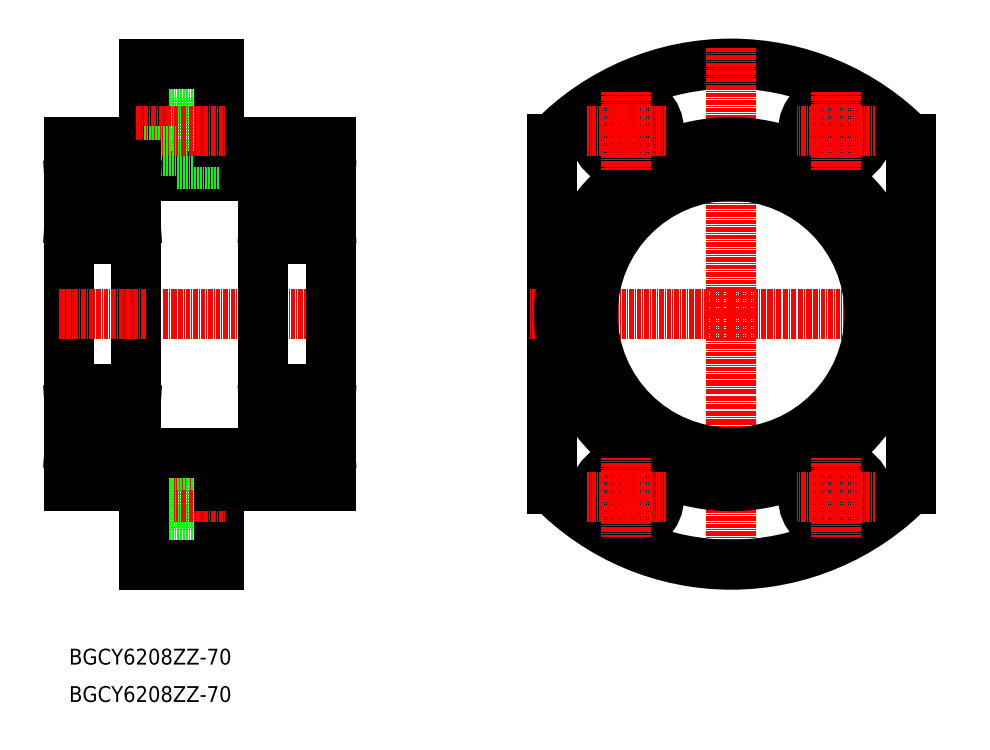
<metadata>
{"format":"dxf","ext":"dxf","renderer":"ezdxf+matplotlib","layout":"modelspace","background":"white","min_lineweight":24,"dpi":150}
</metadata>
<code>
0
SECTION
2
ENTITIES
0
LINE
8
0
10
-107.8
20
42.91
30
0
11
-98.78
21
42.91
31
0
0
LINE
8
0
10
-98.78
20
46.16
30
0
11
-87.78
21
46.16
31
0
0
LINE
8
0
10
-98.78
20
28.66
30
0
11
-98.78
21
46.16
31
0
0
LINE
8
CENTER
10
49.29
20
-11.59
30
0
11
103.1
21
-11.59
31
0
0
LINE
8
CENTER
10
49.29
20
-11.59
30
0
11
49.29
21
-83.09
31
0
0
LINE
8
0
10
-98.78
20
-51.84
30
0
11
-98.78
21
-69.34
31
0
0
LINE
8
0
10
-98.78
20
-69.34
30
0
11
-87.78
21
-69.34
31
0
0
LINE
8
0
10
-127.8
20
-57.59
30
0
11
-107.8
21
-57.59
31
0
0
LINE
8
0
10
-87.78
20
-57.59
30
0
11
-87.78
21
-78.59
31
0
0
LINE
8
CENTER
10
-109.8
20
-60.59
30
0
11
-85.78
21
-60.59
31
0
0
LINE
8
CENTER
10
-109.8
20
-60.59
30
0
11
-85.78
21
-60.59
31
0
0
LINE
8
0
10
-107.8
20
-66.09
30
0
11
-98.78
21
-66.09
31
0
0
LINE
8
0
10
-107.8
20
-55.09
30
0
11
-98.78
21
-55.09
31
0
0
LINE
8
0
10
-87.78
20
-78.59
30
0
11
-107.8
21
-78.59
31
0
0
LINE
8
0
10
-107.8
20
-57.59
30
0
11
-107.8
21
-78.59
31
0
0
LINE
8
0
10
-98.78
20
-51.84
30
0
11
-87.78
21
-51.84
31
0
0
LINE
8
0
10
-57.78
20
34.41
30
0
11
-87.78
21
34.41
31
0
0
LINE
8
0
10
-57.78
20
28.41
30
0
11
-75.78
21
28.41
31
0
0
LINE
8
0
10
-75.78
20
25.41
30
0
11
-109.8
21
25.41
31
0
0
LINE
8
0
10
-127.8
20
28.41
30
0
11
-109.8
21
28.41
31
0
0
LINE
8
0
10
-107.8
20
34.41
30
0
11
-127.8
21
34.41
31
0
0
LINE
8
0
10
-98.78
20
28.66
30
0
11
-87.78
21
28.66
31
0
0
LINE
8
0
10
-87.78
20
55.41
30
0
11
-87.78
21
34.41
31
0
0
LINE
8
0
10
-87.78
20
55.41
30
0
11
-107.8
21
55.41
31
0
0
LINE
8
0
10
-107.8
20
55.41
30
0
11
-107.8
21
34.41
31
0
0
LINE
8
CENTER
10
-109.8
20
37.41
30
0
11
-85.78
21
37.41
31
0
0
LINE
8
0
10
-107.8
20
31.91
30
0
11
-98.78
21
31.91
31
0
0
LINE
8
0
10
1.294
20
-58.33
30
0
11
1.294
21
35.16
31
0
0
ARC
8
0
10
49.29
20
-11.59
30
0
40
67
50
44.24
51
135.8
0
ARC
8
0
10
49.29
20
-11.59
30
0
40
67
50
224.2
51
315.8
0
LINE
8
CENTER
10
49.29
20
-11.59
30
0
11
-4.618
21
-11.59
31
0
0
LINE
8
0
10
-57.78
20
34.41
30
0
11
-57.78
21
-57.59
31
0
0
LINE
8
0
10
-75.78
20
28.41
30
0
11
-75.78
21
-51.59
31
0
0
LINE
8
0
10
-109.8
20
28.41
30
0
11
-109.8
21
-51.59
31
0
0
LINE
8
0
10
-127.8
20
34.41
30
0
11
-127.8
21
-57.59
31
0
0
LINE
8
CENTER
10
49.29
20
-11.59
30
0
11
49.29
21
59.91
31
0
0
LINE
8
0
10
97.29
20
-58.33
30
0
11
97.29
21
35.16
31
0
0
CIRCLE
8
0
10
49.29
20
-11.59
30
0
40
37
0
CIRCLE
8
0
10
49.29
20
-11.59
30
0
40
40
0
CIRCLE
8
0
10
49.29
20
-11.59
30
0
40
46
0
LINE
8
CENTER
10
-130.5
20
-11.59
30
0
11
-55.9
21
-11.59
31
0
0
LINE
8
0
10
-87.78
20
-57.59
30
0
11
-57.78
21
-57.59
31
0
0
LINE
8
0
10
-75.78
20
-51.59
30
0
11
-57.78
21
-51.59
31
0
0
LINE
8
0
10
-109.8
20
-48.59
30
0
11
-75.78
21
-48.59
31
0
0
LINE
8
0
10
-109.8
20
-51.59
30
0
11
-127.8
21
-51.59
31
0
0
CIRCLE
8
0
10
21.29
20
37.41
30
0
40
5.5
0
CIRCLE
8
0
10
21.29
20
37.41
30
0
40
8.75
0
CIRCLE
8
0
10
77.29
20
37.41
30
0
40
5.5
0
CIRCLE
8
0
10
77.29
20
37.41
30
0
40
8.75
0
CIRCLE
8
0
10
21.29
20
-60.59
30
0
40
5.5
0
CIRCLE
8
0
10
21.29
20
-60.59
30
0
40
8.75
0
CIRCLE
8
0
10
77.29
20
-60.59
30
0
40
5.5
0
CIRCLE
8
0
10
77.29
20
-60.59
30
0
40
8.75
0
LINE
8
CENTER
10
77.29
20
-60.59
30
0
11
66.79
21
-60.59
31
0
0
LINE
8
CENTER
10
77.29
20
-60.59
30
0
11
77.29
21
-50.09
31
0
0
LINE
8
CENTER
10
77.29
20
-60.59
30
0
11
87.79
21
-60.59
31
0
0
LINE
8
CENTER
10
77.29
20
-60.59
30
0
11
77.29
21
-71.09
31
0
0
LINE
8
CENTER
10
21.29
20
-60.59
30
0
11
31.79
21
-60.59
31
0
0
LINE
8
CENTER
10
21.29
20
-60.59
30
0
11
21.29
21
-50.09
31
0
0
LINE
8
CENTER
10
21.29
20
-60.59
30
0
11
10.79
21
-60.59
31
0
0
LINE
8
CENTER
10
21.29
20
-60.59
30
0
11
21.29
21
-71.09
31
0
0
LINE
8
CENTER
10
77.29
20
37.41
30
0
11
66.79
21
37.41
31
0
0
LINE
8
CENTER
10
77.29
20
37.41
30
0
11
77.29
21
26.91
31
0
0
LINE
8
CENTER
10
77.29
20
37.41
30
0
11
87.79
21
37.41
31
0
0
LINE
8
CENTER
10
77.29
20
37.41
30
0
11
77.29
21
47.91
31
0
0
LINE
8
CENTER
10
21.29
20
37.41
30
0
11
31.79
21
37.41
31
0
0
LINE
8
CENTER
10
21.29
20
37.41
30
0
11
21.29
21
26.91
31
0
0
LINE
8
CENTER
10
21.29
20
37.41
30
0
11
10.79
21
37.41
31
0
0
LINE
8
CENTER
10
21.29
20
37.41
30
0
11
21.29
21
47.91
31
0
0
LINE
8
CENTER
10
-78.48
20
-11.59
30
0
11
-55.08
21
-11.59
31
0
0
LINE
8
0
10
-57.78
20
23.24
30
0
11
-57.78
21
27.31
31
0
0
LINE
8
0
10
-58.88
20
28.41
30
0
11
-74.68
21
28.41
31
0
0
LINE
8
0
10
-75.78
20
27.31
30
0
11
-75.78
21
23.24
31
0
0
LINE
8
0
10
-74.95
20
22.06
30
0
11
-70.2
21
22.06
31
0
0
ARC
8
0
10
-74.68
20
27.31
30
0
40
1.1
50
90
51
180
0
ARC
8
0
10
-58.88
20
27.31
30
0
40
1.1
50
0
51
90
0
ARC
8
0
10
-66.78
20
18.41
30
0
40
5
50
46.89
51
133.1
0
LINE
8
0
10
-63.36
20
22.06
30
0
11
-58.61
21
22.06
31
0
0
LINE
8
0
10
-58.61
20
22.06
30
0
11
-58.61
21
23.24
31
0
0
LINE
8
0
10
-58.61
20
23.24
30
0
11
-57.78
21
23.24
31
0
0
LINE
8
0
10
-57.78
20
9.512
30
0
11
-57.78
21
13.71
31
0
0
LINE
8
0
10
-58.61
20
14.81
30
0
11
-63.31
21
14.81
31
0
0
LINE
8
0
10
-75.78
20
13.71
30
0
11
-75.78
21
9.512
31
0
0
LINE
8
0
10
-74.68
20
8.412
30
0
11
-58.88
21
8.412
31
0
0
ARC
8
0
10
-74.68
20
9.512
30
0
40
1.1
50
180
51
270
0
ARC
8
0
10
-58.88
20
9.512
30
0
40
1.1
50
270
51
0
0
ARC
8
0
10
-66.78
20
18.41
30
0
40
5
50
226.1
51
313.9
0
LINE
8
0
10
-70.25
20
14.81
30
0
11
-74.95
21
14.81
31
0
0
LINE
8
0
10
-74.95
20
14.81
30
0
11
-74.95
21
13.71
31
0
0
LINE
8
0
10
-58.61
20
13.71
30
0
11
-58.61
21
14.81
31
0
0
LINE
8
0
10
-58.61
20
13.71
30
0
11
-57.78
21
13.71
31
0
0
LINE
8
0
10
-74.95
20
14.81
30
0
11
-74.95
21
22.06
31
0
0
LINE
8
0
10
-74.95
20
23.24
30
0
11
-75.78
21
23.24
31
0
0
LINE
8
0
10
-75.78
20
23.24
30
0
11
-75.78
21
13.71
31
0
0
LINE
8
0
10
-75.78
20
13.71
30
0
11
-74.95
21
13.71
31
0
0
LINE
8
0
10
-75.57
20
13.71
30
0
11
-75.57
21
23.24
31
0
0
LINE
8
0
10
-58.61
20
22.06
30
0
11
-58.61
21
14.81
31
0
0
LINE
8
0
10
-57.99
20
23.24
30
0
11
-57.99
21
13.71
31
0
0
LINE
8
0
10
-57.78
20
23.24
30
0
11
-57.78
21
13.71
31
0
0
ARC
8
0
10
-66.78
20
18.41
30
0
40
5
50
133.1
51
226.1
0
ARC
8
0
10
-66.78
20
18.41
30
0
40
5
50
313.9
51
46.89
0
LINE
8
0
10
-75.57
20
23.24
30
0
11
-74.95
21
13.71
31
0
0
LINE
8
0
10
-74.95
20
23.24
30
0
11
-75.57
21
13.71
31
0
0
LINE
8
0
10
-58.61
20
23.24
30
0
11
-57.99
21
13.71
31
0
0
LINE
8
0
10
-57.99
20
23.24
30
0
11
-58.61
21
13.71
31
0
0
LINE
8
0
10
-75.78
20
9.512
30
0
11
-75.78
21
-11.59
31
0
0
LINE
8
0
10
-57.78
20
9.512
30
0
11
-57.78
21
-11.59
31
0
0
LINE
8
0
10
-74.95
20
23.24
30
0
11
-74.95
21
22.06
31
0
0
LINE
8
0
10
-57.78
20
-46.41
30
0
11
-57.78
21
-50.49
31
0
0
LINE
8
0
10
-58.88
20
-51.59
30
0
11
-74.68
21
-51.59
31
0
0
LINE
8
0
10
-75.78
20
-50.49
30
0
11
-75.78
21
-46.41
31
0
0
LINE
8
0
10
-74.95
20
-45.24
30
0
11
-70.2
21
-45.24
31
0
0
ARC
8
0
10
-74.68
20
-50.49
30
0
40
1.1
50
180
51
270
0
ARC
8
0
10
-58.88
20
-50.49
30
0
40
1.1
50
270
51
0
0
ARC
8
0
10
-66.78
20
-41.59
30
0
40
5
50
226.9
51
313.1
0
LINE
8
0
10
-63.36
20
-45.24
30
0
11
-58.61
21
-45.24
31
0
0
LINE
8
0
10
-58.61
20
-45.24
30
0
11
-58.61
21
-46.41
31
0
0
LINE
8
0
10
-58.61
20
-46.41
30
0
11
-57.78
21
-46.41
31
0
0
LINE
8
0
10
-57.78
20
-32.69
30
0
11
-57.78
21
-36.89
31
0
0
LINE
8
0
10
-58.61
20
-37.99
30
0
11
-63.31
21
-37.99
31
0
0
LINE
8
0
10
-75.78
20
-36.89
30
0
11
-75.78
21
-32.69
31
0
0
LINE
8
0
10
-74.68
20
-31.59
30
0
11
-58.88
21
-31.59
31
0
0
ARC
8
0
10
-74.68
20
-32.69
30
0
40
1.1
50
90
51
180
0
ARC
8
0
10
-58.88
20
-32.69
30
0
40
1.1
50
0
51
90
0
ARC
8
0
10
-66.78
20
-41.59
30
0
40
5
50
46.05
51
133.9
0
LINE
8
0
10
-70.25
20
-37.99
30
0
11
-74.95
21
-37.99
31
0
0
LINE
8
0
10
-74.95
20
-37.99
30
0
11
-74.95
21
-36.89
31
0
0
LINE
8
0
10
-58.61
20
-36.89
30
0
11
-58.61
21
-37.99
31
0
0
LINE
8
0
10
-58.61
20
-36.89
30
0
11
-57.78
21
-36.89
31
0
0
LINE
8
0
10
-74.95
20
-37.99
30
0
11
-74.95
21
-45.24
31
0
0
LINE
8
0
10
-74.95
20
-46.41
30
0
11
-75.78
21
-46.41
31
0
0
LINE
8
0
10
-75.78
20
-46.41
30
0
11
-75.78
21
-36.89
31
0
0
LINE
8
0
10
-75.78
20
-36.89
30
0
11
-74.95
21
-36.89
31
0
0
LINE
8
0
10
-75.57
20
-36.89
30
0
11
-75.57
21
-46.41
31
0
0
LINE
8
0
10
-58.61
20
-45.24
30
0
11
-58.61
21
-37.99
31
0
0
LINE
8
0
10
-57.99
20
-46.41
30
0
11
-57.99
21
-36.89
31
0
0
LINE
8
0
10
-57.78
20
-46.41
30
0
11
-57.78
21
-36.89
31
0
0
ARC
8
0
10
-66.78
20
-41.59
30
0
40
5
50
133.9
51
226.9
0
ARC
8
0
10
-66.78
20
-41.59
30
0
40
5
50
313.1
51
46.05
0
LINE
8
0
10
-75.57
20
-46.41
30
0
11
-74.95
21
-36.89
31
0
0
LINE
8
0
10
-74.95
20
-46.41
30
0
11
-75.57
21
-36.89
31
0
0
LINE
8
0
10
-58.61
20
-46.41
30
0
11
-57.99
21
-36.89
31
0
0
LINE
8
0
10
-57.99
20
-46.41
30
0
11
-58.61
21
-36.89
31
0
0
LINE
8
0
10
-75.78
20
-32.69
30
0
11
-75.78
21
-11.59
31
0
0
LINE
8
0
10
-57.78
20
-32.69
30
0
11
-57.78
21
-11.59
31
0
0
LINE
8
0
10
-74.95
20
-46.41
30
0
11
-74.95
21
-45.24
31
0
0
LINE
8
0
10
-127
20
-46.41
30
0
11
-127
21
-45.24
31
0
0
LINE
8
0
10
-109.8
20
-32.69
30
0
11
-109.8
21
-11.59
31
0
0
LINE
8
0
10
-127.8
20
-32.69
30
0
11
-127.8
21
-11.59
31
0
0
LINE
8
0
10
-110
20
-46.41
30
0
11
-110.6
21
-36.89
31
0
0
LINE
8
0
10
-110.6
20
-46.41
30
0
11
-110
21
-36.89
31
0
0
LINE
8
0
10
-127
20
-46.41
30
0
11
-127.6
21
-36.89
31
0
0
LINE
8
0
10
-127.6
20
-46.41
30
0
11
-127
21
-36.89
31
0
0
ARC
8
0
10
-118.8
20
-41.59
30
0
40
5
50
313.1
51
46.05
0
ARC
8
0
10
-118.8
20
-41.59
30
0
40
5
50
133.9
51
226.9
0
LINE
8
0
10
-109.8
20
-46.41
30
0
11
-109.8
21
-36.89
31
0
0
LINE
8
0
10
-110
20
-46.41
30
0
11
-110
21
-36.89
31
0
0
LINE
8
0
10
-110.6
20
-45.24
30
0
11
-110.6
21
-37.99
31
0
0
LINE
8
0
10
-127.6
20
-36.89
30
0
11
-127.6
21
-46.41
31
0
0
LINE
8
0
10
-127.8
20
-36.89
30
0
11
-127
21
-36.89
31
0
0
LINE
8
0
10
-127.8
20
-46.41
30
0
11
-127.8
21
-36.89
31
0
0
LINE
8
0
10
-127
20
-46.41
30
0
11
-127.8
21
-46.41
31
0
0
LINE
8
0
10
-127
20
-37.99
30
0
11
-127
21
-45.24
31
0
0
LINE
8
0
10
-110.6
20
-36.89
30
0
11
-109.8
21
-36.89
31
0
0
LINE
8
0
10
-110.6
20
-36.89
30
0
11
-110.6
21
-37.99
31
0
0
LINE
8
0
10
-127
20
-37.99
30
0
11
-127
21
-36.89
31
0
0
LINE
8
0
10
-122.3
20
-37.99
30
0
11
-127
21
-37.99
31
0
0
ARC
8
0
10
-118.8
20
-41.59
30
0
40
5
50
46.05
51
133.9
0
ARC
8
0
10
-110.9
20
-32.69
30
0
40
1.1
50
0
51
90
0
ARC
8
0
10
-126.7
20
-32.69
30
0
40
1.1
50
90
51
180
0
LINE
8
0
10
-126.7
20
-31.59
30
0
11
-110.9
21
-31.59
31
0
0
LINE
8
0
10
-127.8
20
-36.89
30
0
11
-127.8
21
-32.69
31
0
0
LINE
8
0
10
-110.6
20
-37.99
30
0
11
-115.3
21
-37.99
31
0
0
LINE
8
0
10
-109.8
20
-32.69
30
0
11
-109.8
21
-36.89
31
0
0
LINE
8
0
10
-110.6
20
-46.41
30
0
11
-109.8
21
-46.41
31
0
0
LINE
8
0
10
-110.6
20
-45.24
30
0
11
-110.6
21
-46.41
31
0
0
LINE
8
0
10
-115.4
20
-45.24
30
0
11
-110.6
21
-45.24
31
0
0
ARC
8
0
10
-118.8
20
-41.59
30
0
40
5
50
226.9
51
313.1
0
ARC
8
0
10
-110.9
20
-50.49
30
0
40
1.1
50
270
51
0
0
ARC
8
0
10
-126.7
20
-50.49
30
0
40
1.1
50
180
51
270
0
LINE
8
0
10
-127
20
-45.24
30
0
11
-122.2
21
-45.24
31
0
0
LINE
8
0
10
-127.8
20
-50.49
30
0
11
-127.8
21
-46.41
31
0
0
LINE
8
0
10
-110.9
20
-51.59
30
0
11
-126.7
21
-51.59
31
0
0
LINE
8
0
10
-109.8
20
-46.41
30
0
11
-109.8
21
-50.49
31
0
0
LINE
8
0
10
-127
20
23.24
30
0
11
-127
21
22.06
31
0
0
LINE
8
0
10
-109.8
20
9.512
30
0
11
-109.8
21
-11.59
31
0
0
LINE
8
0
10
-127.8
20
9.512
30
0
11
-127.8
21
-11.59
31
0
0
LINE
8
0
10
-110
20
23.24
30
0
11
-110.6
21
13.71
31
0
0
LINE
8
0
10
-110.6
20
23.24
30
0
11
-110
21
13.71
31
0
0
LINE
8
0
10
-127
20
23.24
30
0
11
-127.6
21
13.71
31
0
0
LINE
8
0
10
-127.6
20
23.24
30
0
11
-127
21
13.71
31
0
0
ARC
8
0
10
-118.8
20
18.41
30
0
40
5
50
313.9
51
46.89
0
ARC
8
0
10
-118.8
20
18.41
30
0
40
5
50
133.1
51
226.1
0
LINE
8
0
10
-109.8
20
23.24
30
0
11
-109.8
21
13.71
31
0
0
LINE
8
0
10
-110
20
23.24
30
0
11
-110
21
13.71
31
0
0
LINE
8
0
10
-110.6
20
22.06
30
0
11
-110.6
21
14.81
31
0
0
LINE
8
0
10
-127.6
20
13.71
30
0
11
-127.6
21
23.24
31
0
0
LINE
8
0
10
-127.8
20
13.71
30
0
11
-127
21
13.71
31
0
0
LINE
8
0
10
-127.8
20
23.24
30
0
11
-127.8
21
13.71
31
0
0
LINE
8
0
10
-127
20
23.24
30
0
11
-127.8
21
23.24
31
0
0
LINE
8
0
10
-127
20
14.81
30
0
11
-127
21
22.06
31
0
0
LINE
8
0
10
-110.6
20
13.71
30
0
11
-109.8
21
13.71
31
0
0
LINE
8
0
10
-110.6
20
13.71
30
0
11
-110.6
21
14.81
31
0
0
LINE
8
0
10
-127
20
14.81
30
0
11
-127
21
13.71
31
0
0
LINE
8
0
10
-122.3
20
14.81
30
0
11
-127
21
14.81
31
0
0
ARC
8
0
10
-118.8
20
18.41
30
0
40
5
50
226.1
51
313.9
0
ARC
8
0
10
-110.9
20
9.512
30
0
40
1.1
50
270
51
0
0
ARC
8
0
10
-126.7
20
9.512
30
0
40
1.1
50
180
51
270
0
LINE
8
0
10
-126.7
20
8.412
30
0
11
-110.9
21
8.412
31
0
0
LINE
8
0
10
-127.8
20
13.71
30
0
11
-127.8
21
9.512
31
0
0
LINE
8
0
10
-110.6
20
14.81
30
0
11
-115.3
21
14.81
31
0
0
LINE
8
0
10
-109.8
20
9.512
30
0
11
-109.8
21
13.71
31
0
0
LINE
8
0
10
-110.6
20
23.24
30
0
11
-109.8
21
23.24
31
0
0
LINE
8
0
10
-110.6
20
22.06
30
0
11
-110.6
21
23.24
31
0
0
LINE
8
0
10
-115.4
20
22.06
30
0
11
-110.6
21
22.06
31
0
0
ARC
8
0
10
-118.8
20
18.41
30
0
40
5
50
46.89
51
133.1
0
ARC
8
0
10
-110.9
20
27.31
30
0
40
1.1
50
0
51
90
0
ARC
8
0
10
-126.7
20
27.31
30
0
40
1.1
50
90
51
180
0
LINE
8
0
10
-127
20
22.06
30
0
11
-122.2
21
22.06
31
0
0
LINE
8
0
10
-127.8
20
27.31
30
0
11
-127.8
21
23.24
31
0
0
LINE
8
0
10
-110.9
20
28.41
30
0
11
-126.7
21
28.41
31
0
0
LINE
8
0
10
-109.8
20
23.24
30
0
11
-109.8
21
27.31
31
0
0
LINE
8
CENTER
10
-130.5
20
-11.59
30
0
11
-107.1
21
-11.59
31
0
0
TEXT
8
0
10
-127.8
20
-115.3
30
0
40
4.233
1
BGCY6208ZZ-70
0
TEXT
8
0
10
-127.8
20
-105.3
30
0
40
4.233
1
BGCY6208ZZ-70
0
ENDSEC
0
EOF

</code>
